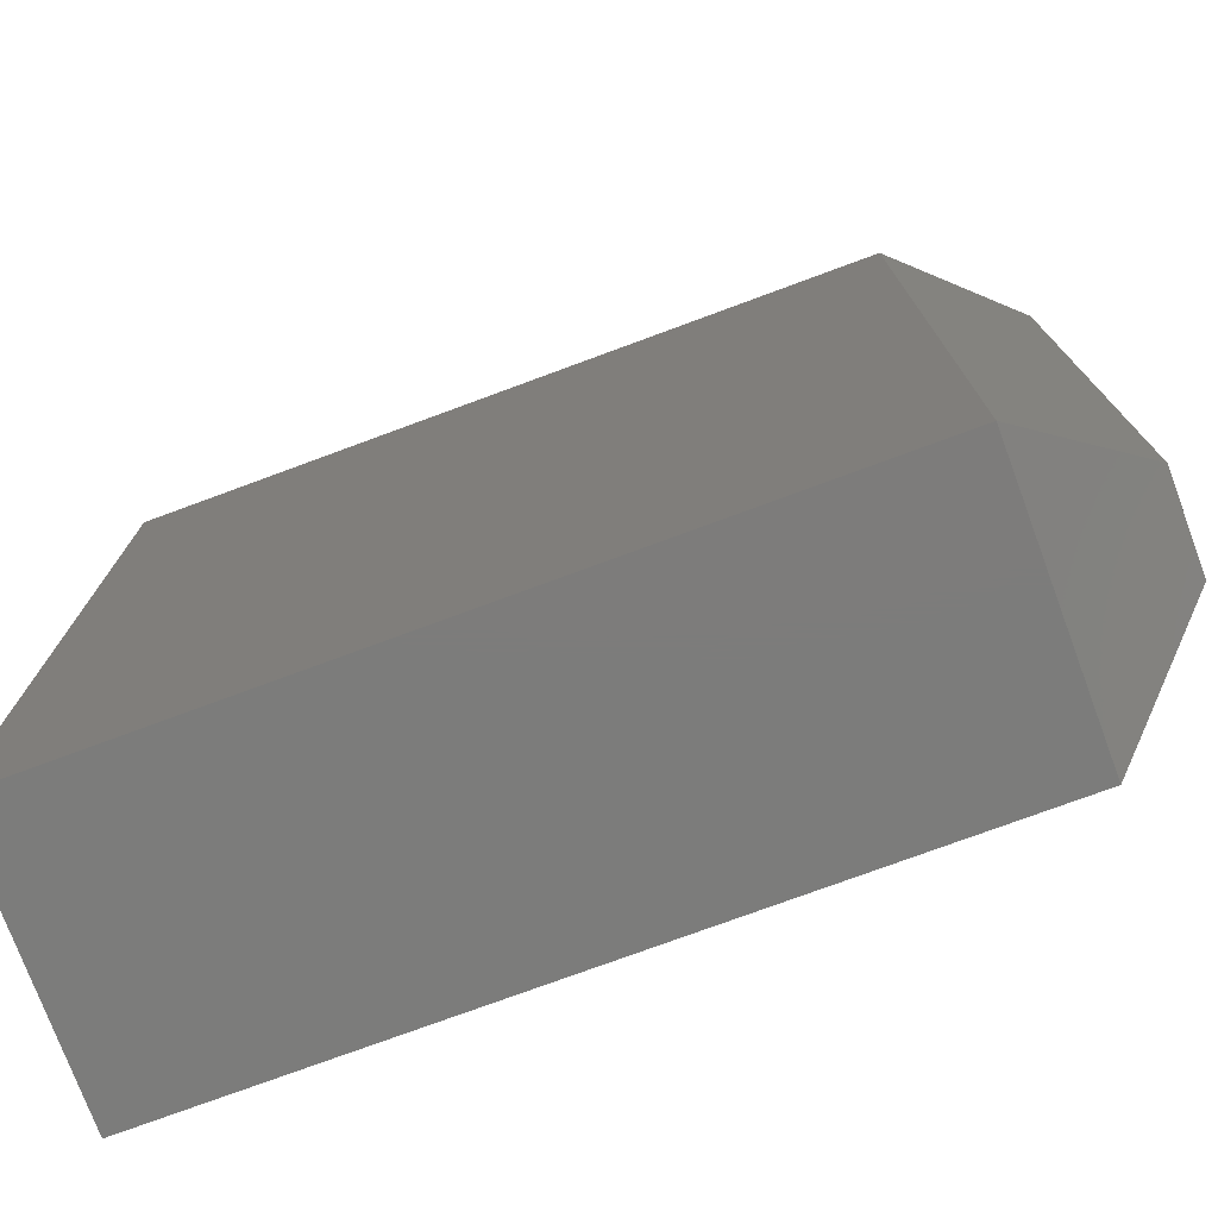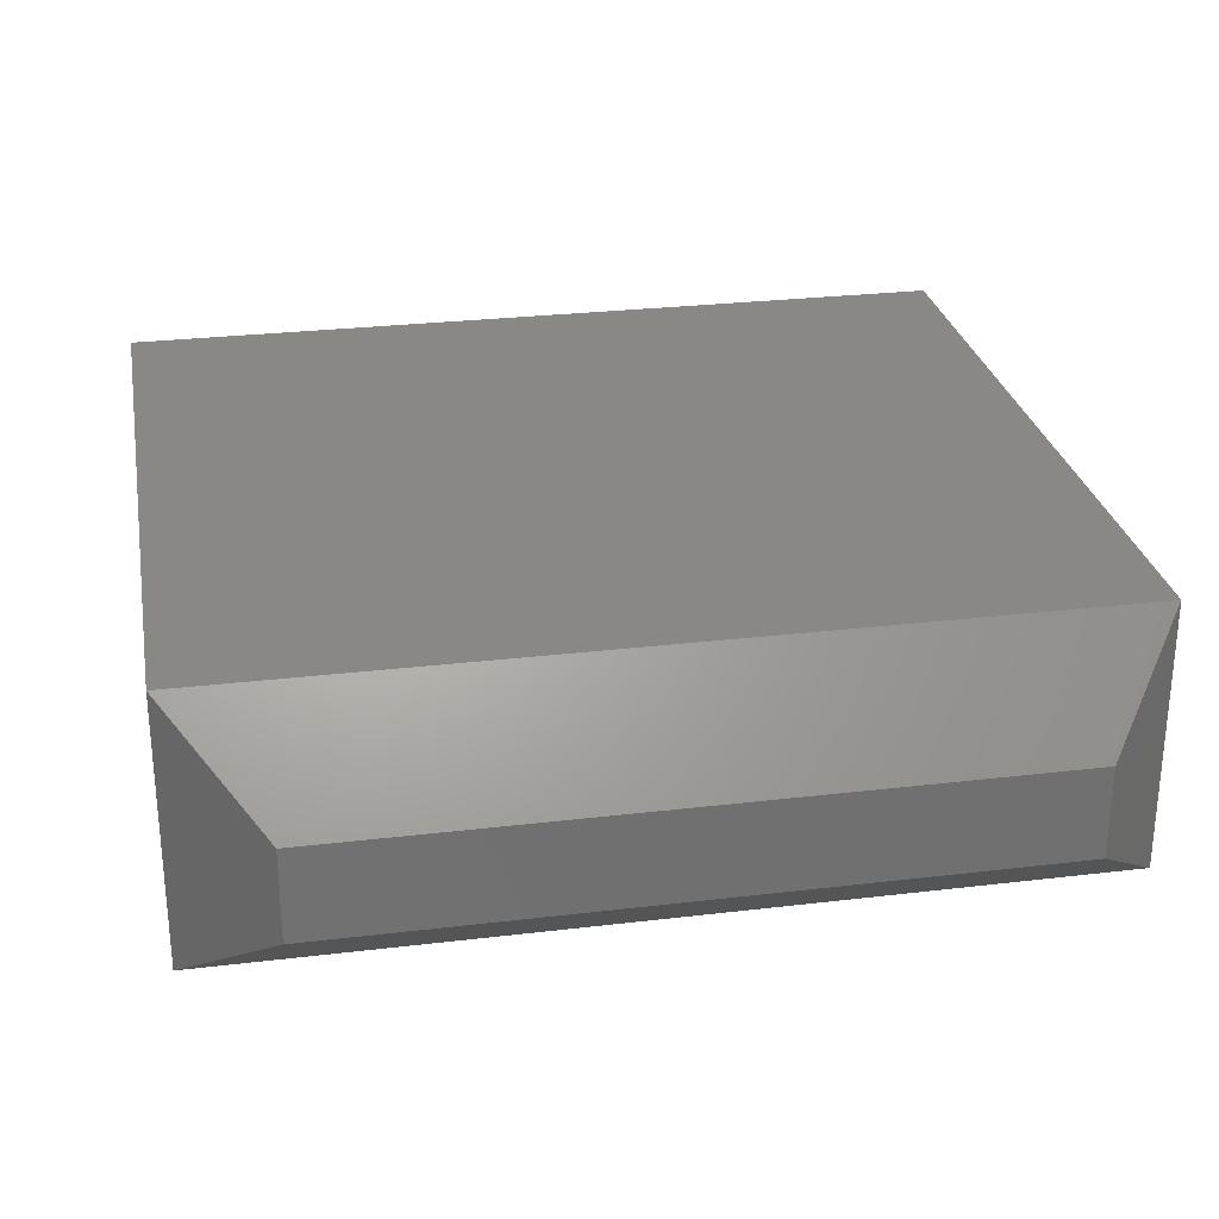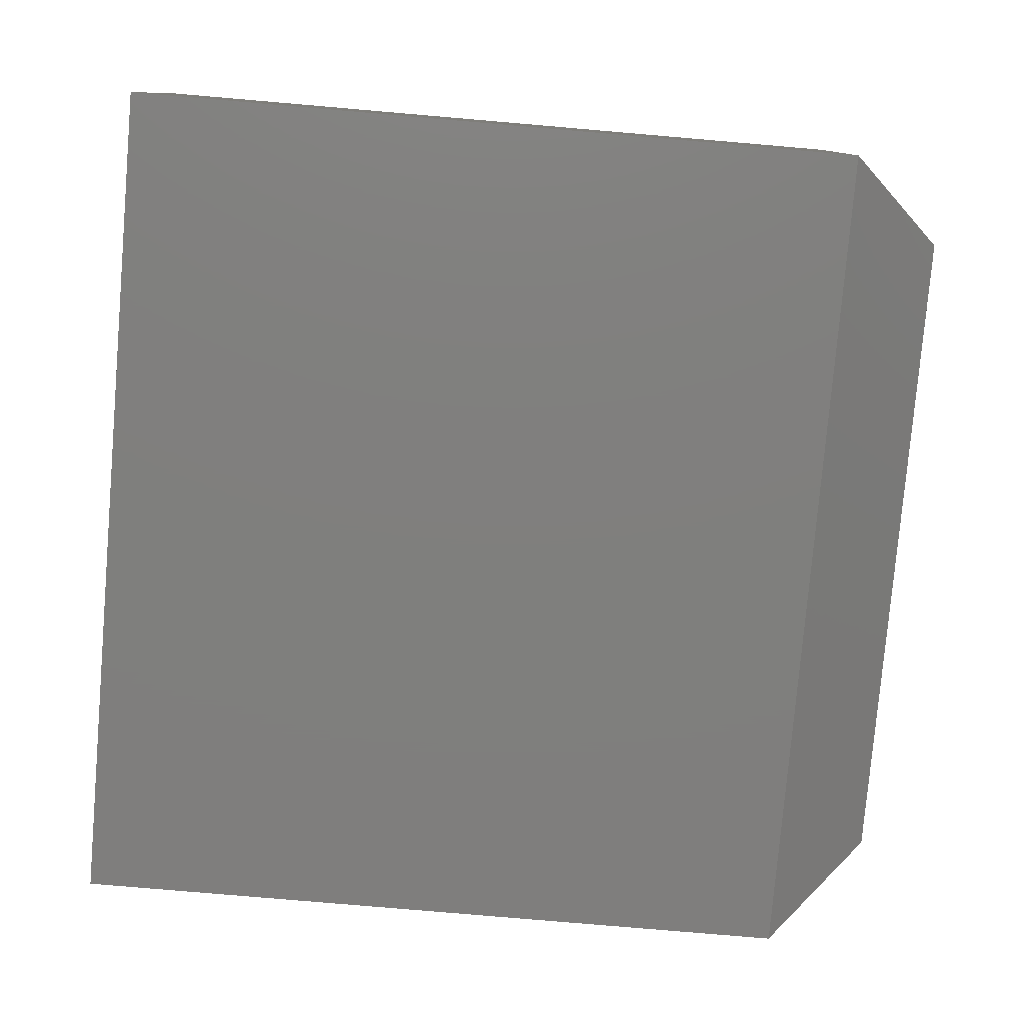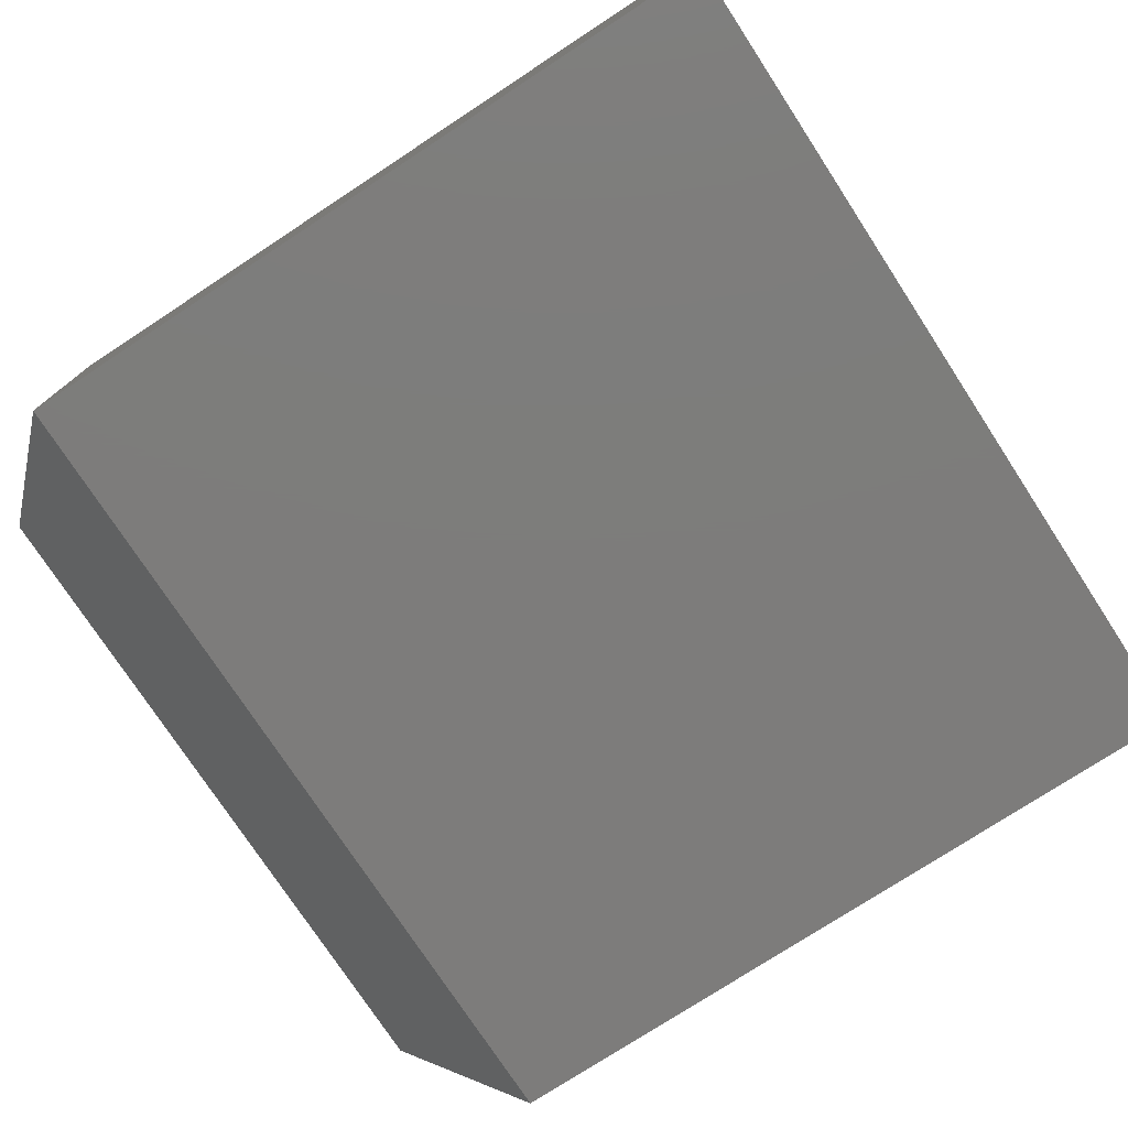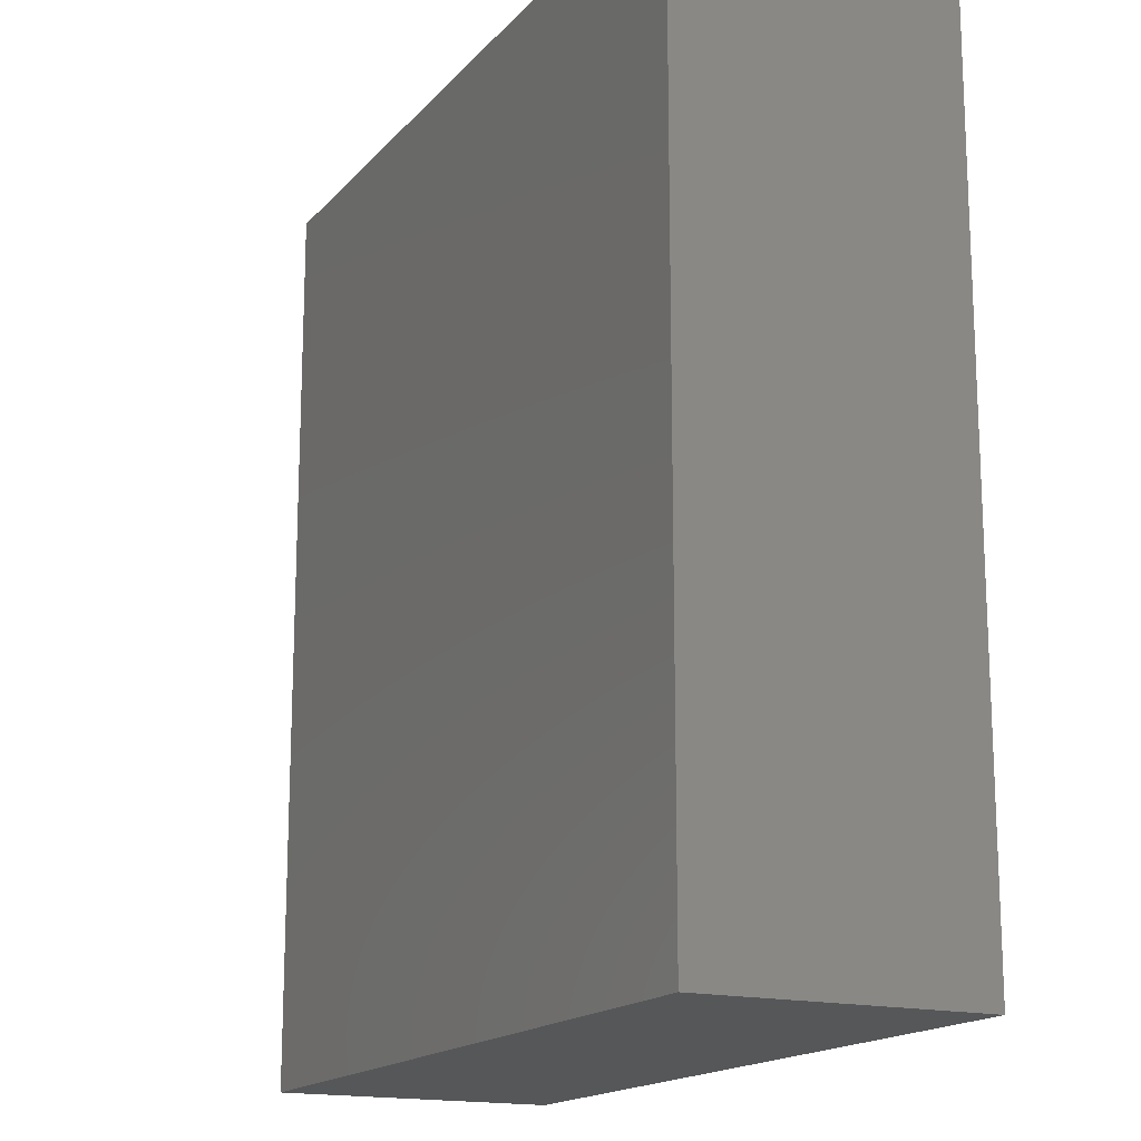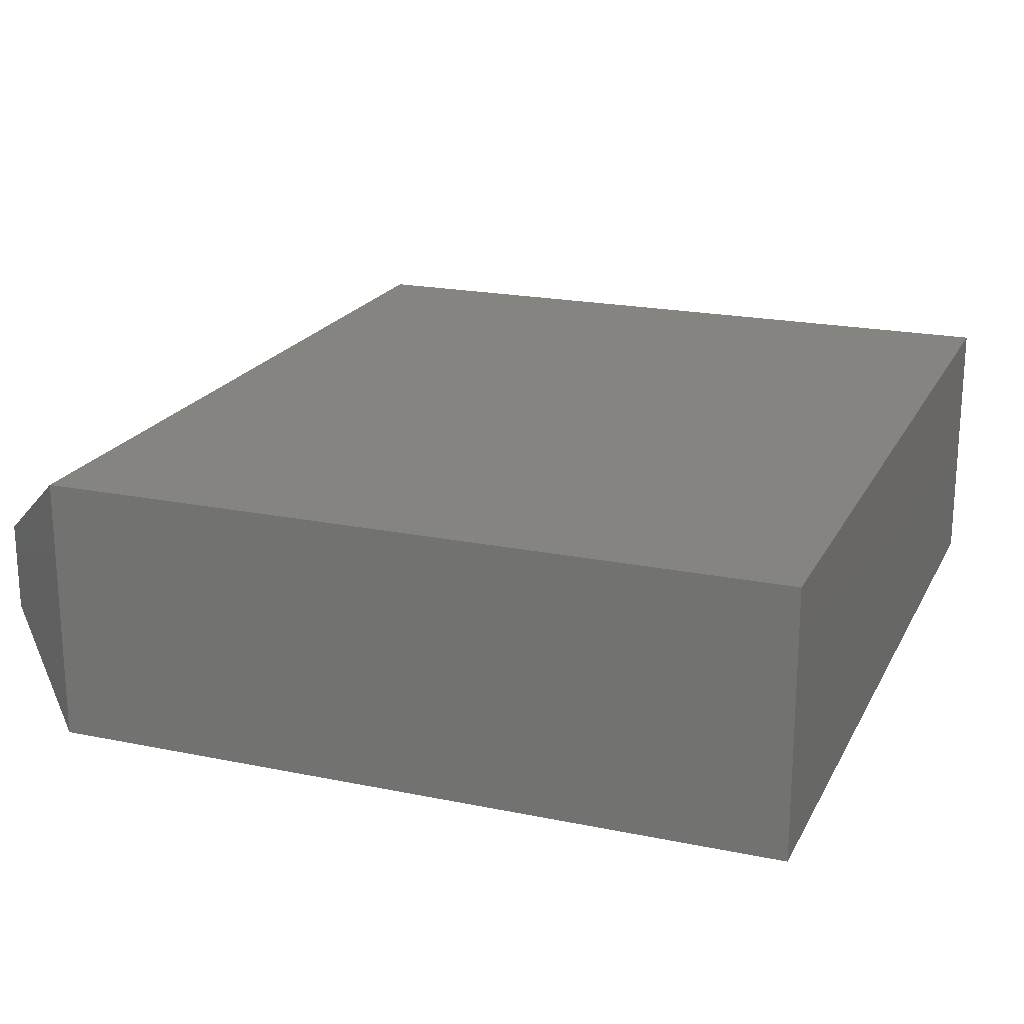
<metadata>
{"format":"stl","ext":"stl","renderer":"f3d","projection":"perspective","resolution":1024,"background":"white","views":[{"elev":-75.7,"azim":20.3,"up":"+Y"},{"elev":27.6,"azim":79.6,"up":"+Z"},{"elev":-79.1,"azim":-4.9,"up":"+Z"},{"elev":-76.2,"azim":-146.8,"up":"+Z"},{"elev":-16.5,"azim":-116.7,"up":"+Y"},{"elev":20.2,"azim":-159.3,"up":"+Z"}]}
</metadata>
<code>
# stl→obj: 12 verts, 20 faces
v 0 -0.75 0.2344
v 0.6562 -0.75 0.2344
v 0 0 0.2344
v 0.6562 0 0.2344
v 0 -0.75 0
v 0 0 0
v 0.6562 -0.75 0
v 0.6562 0 0
v 0.75 -0.6719 0.1562
v 0.75 -0.6719 0.07812
v 0.75 -0.07812 0.1562
v 0.75 -0.07812 0.07812
f 1 2 3
f 3 2 4
f 5 6 7
f 7 6 8
f 4 8 3
f 3 8 6
f 9 10 11
f 11 10 12
f 1 5 2
f 2 5 7
f 2 7 9
f 9 7 10
f 8 12 7
f 7 12 10
f 8 4 12
f 12 4 11
f 4 2 11
f 11 2 9
f 3 6 1
f 1 6 5

</code>
